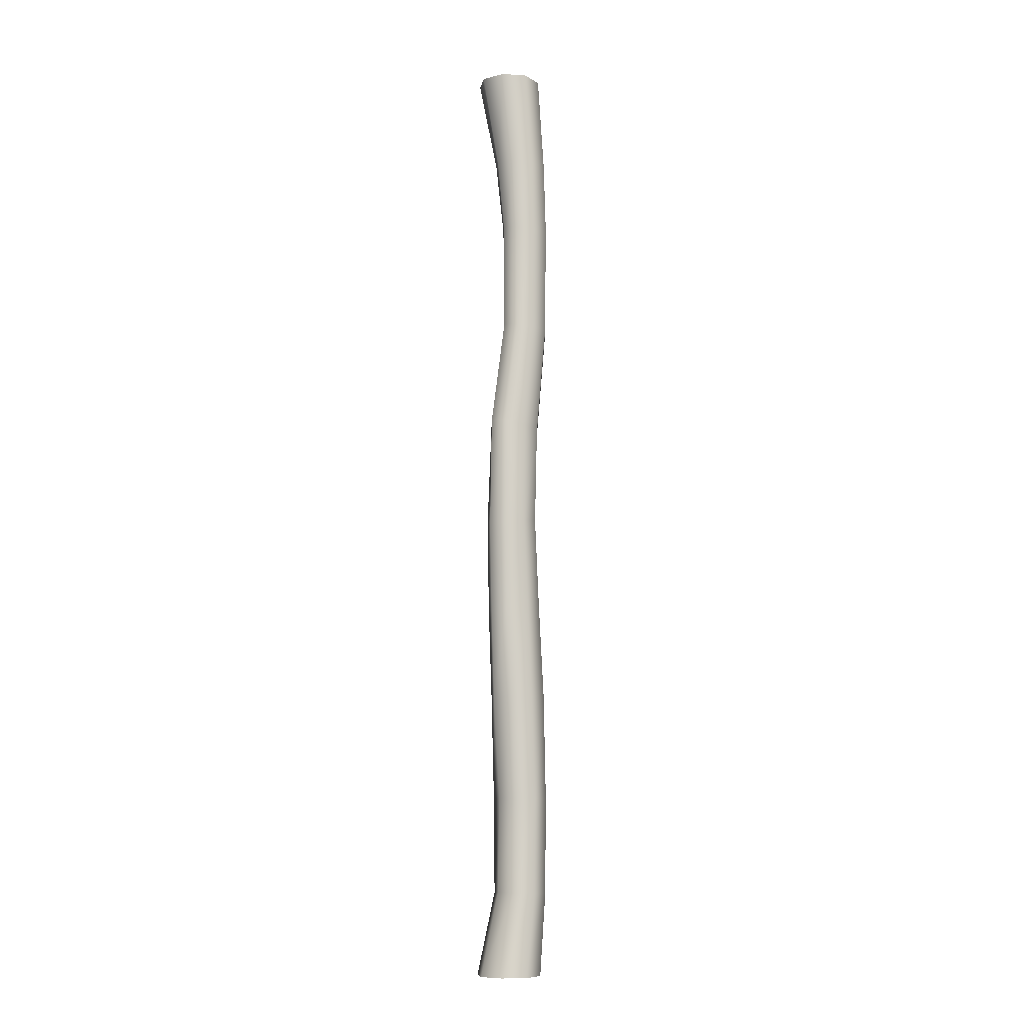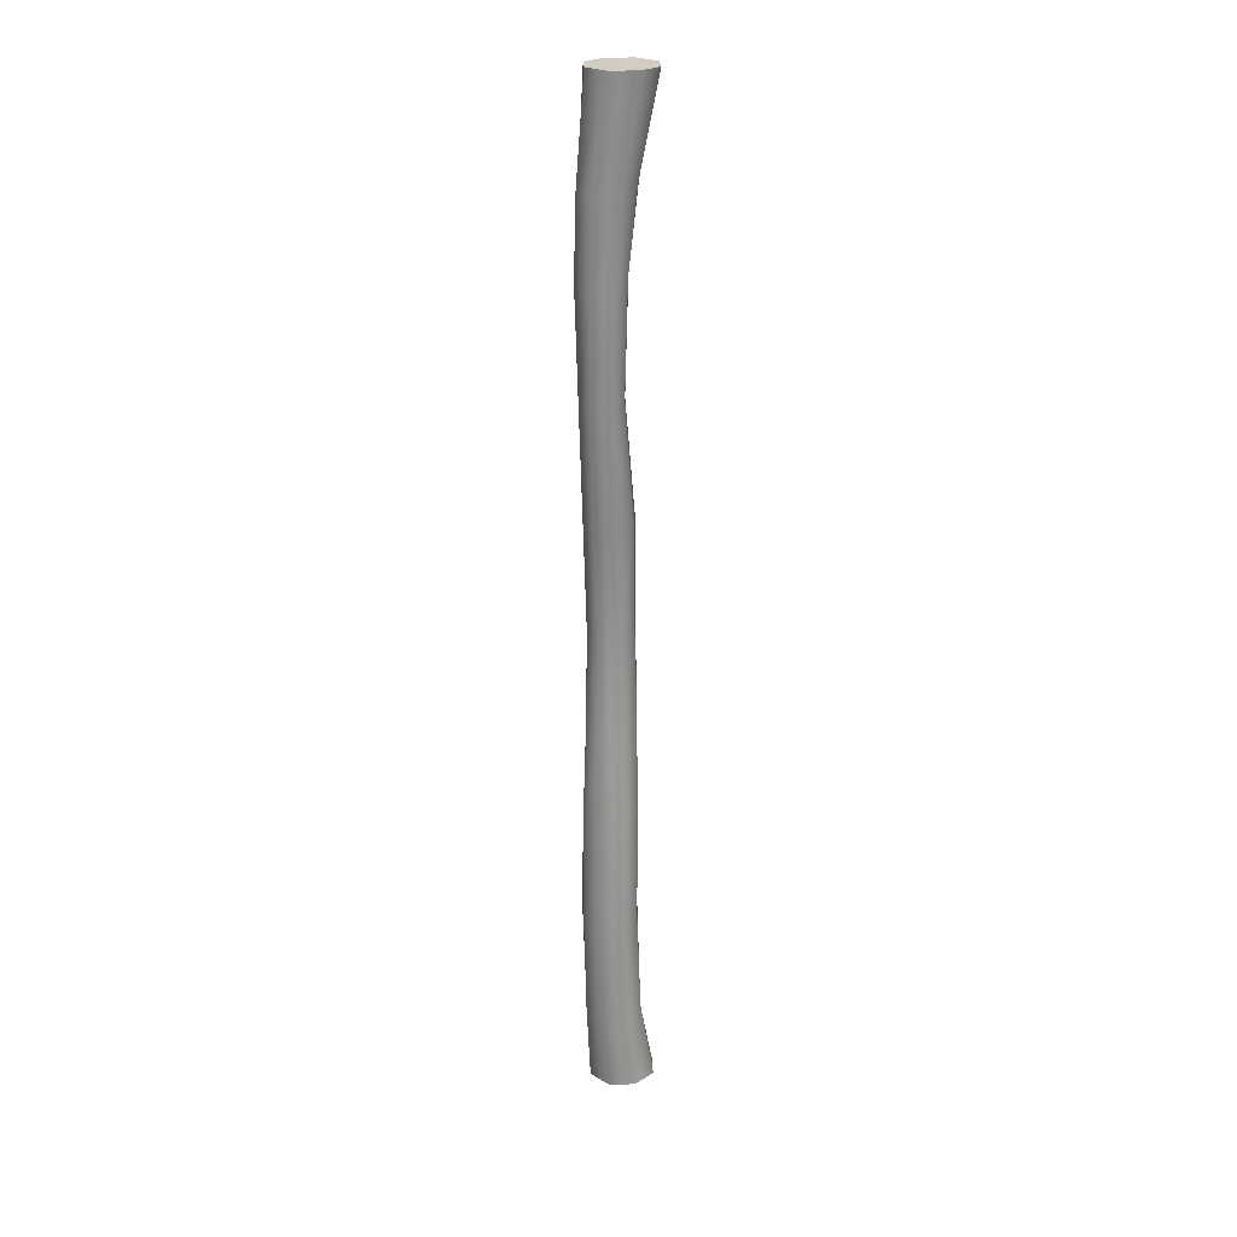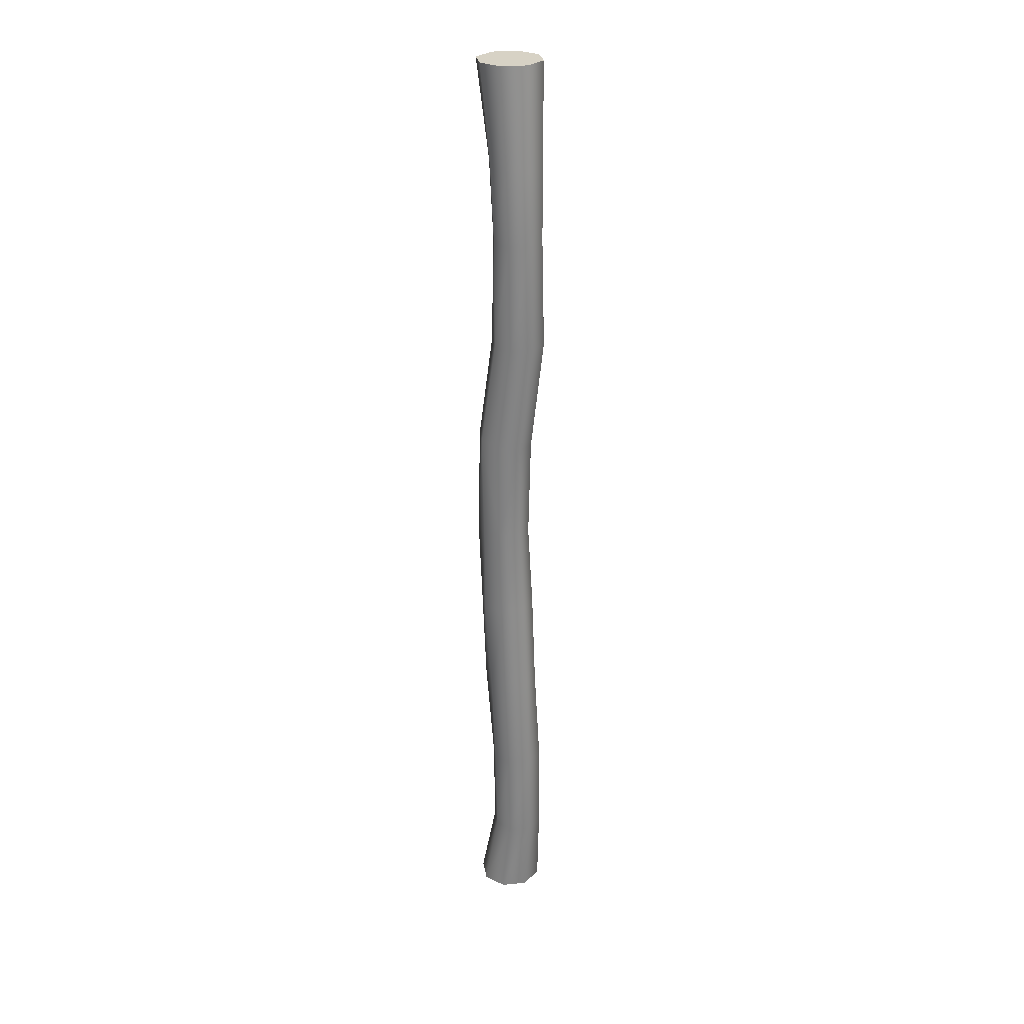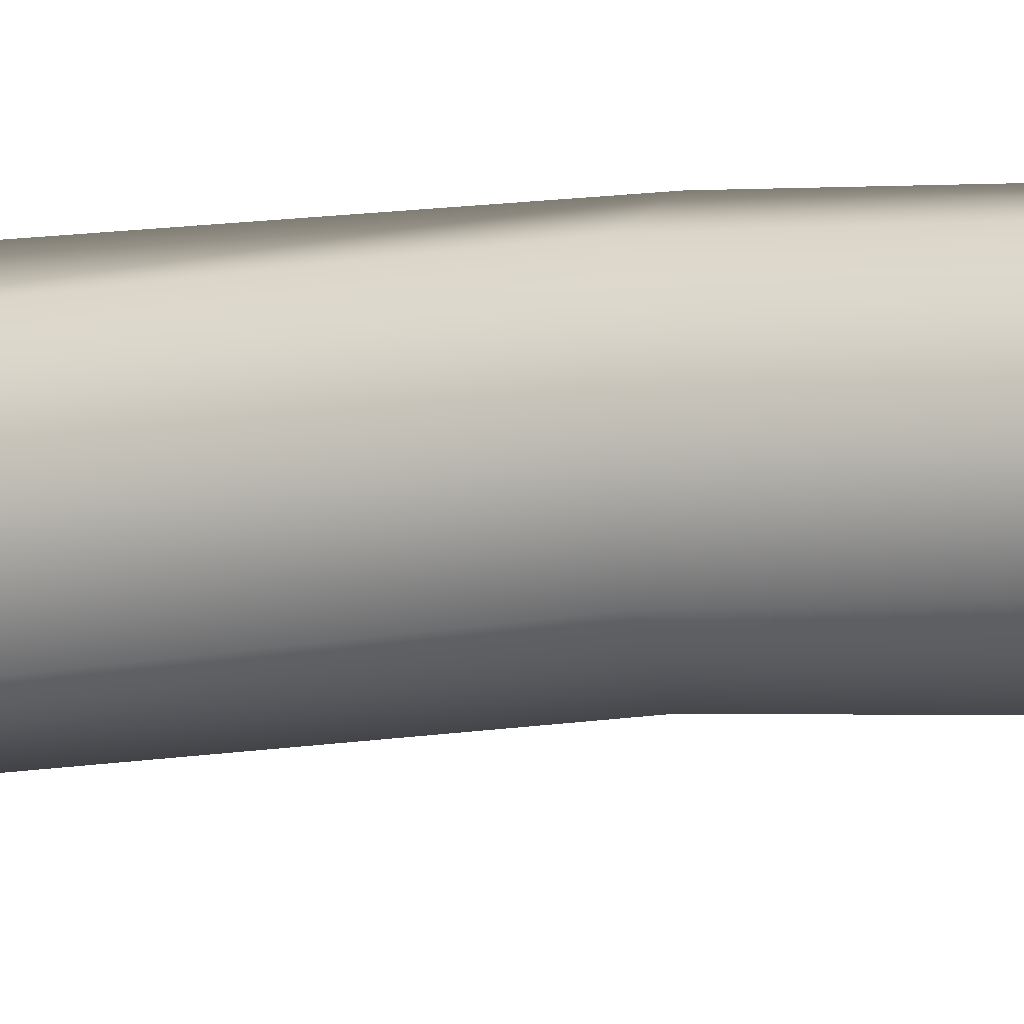
<metadata>
{"format":"obj","ext":"obj","renderer":"f3d","projection":"perspective","resolution":1024,"background":"white","views":[{"elev":-9.3,"azim":56.8,"up":"+Y"},{"elev":24.3,"azim":-159.2,"up":"+Y"},{"elev":27.5,"azim":103.9,"up":"+Y"},{"elev":-8.9,"azim":-72.5,"up":"+Z"}]}
</metadata>
<code>
o Trunk
v 0 0 -1
v 0.7 -0 -0.7
v 1 0 0
v 0.7 0 0.7
v 0 0 1
v -0.7 0 0.7
v -1 0 0
v -0.7 -0 -0.7
v 0.7503 2.477 -0.8602
v 0.1558 2.444 -1.085
v 0.9687 2.494 -0.302
v 0.7485 2.519 0.2741
v 0.1643 2.538 0.4975
v -0.3978 2.499 0.2707
v -0.6875 2.468 -0.2533
v -0.4229 2.438 -0.8397
v 0.8217 5.389 -0.845
v 0.2261 5.385 -1.086
v 1.087 5.394 -0.2643
v 0.822 5.398 0.3012
v 0.2653 5.401 0.5183
v -0.3597 5.389 0.3258
v -0.5756 5.369 -0.2733
v -0.3584 5.377 -0.7992
v 0.8508 8.569 -0.753
v 0.2445 8.519 -0.9176
v 1.072 8.561 -0.1416
v 0.8331 8.476 0.4202
v 0.2964 8.5 0.7466
v -0.2675 8.521 0.4772
v -0.5076 8.52 -0.06469
v -0.3476 8.552 -0.7284
v 0.7975 11.37 -0.62
v 0.2784 11.42 -0.8221
v 1.027 11.32 -0.04412
v 0.8249 11.29 0.6289
v 0.3213 11.24 0.8486
v -0.1381 11.29 0.6717
v -0.4252 11.34 0.06755
v -0.2105 11.34 -0.5031
v 0.8456 20.49 -0.854
v 0.4057 20.54 -1.164
v 1.022 20.47 -0.3051
v 0.8639 20.51 0.2459
v 0.424 20.59 0.4516
v -0.02122 20.63 0.179
v -0.2059 20.65 -0.3441
v -0.04879 20.6 -0.958
v 0.9565 23.76 -0.8231
v 0.396 23.78 -1.09
v 1.114 23.74 -0.2453
v 0.84 23.79 0.2657
v 0.3529 23.86 0.4184
v -0.1295 23.9 0.1335
v -0.3229 23.87 -0.4276
v -0.09928 23.85 -0.9479
v 0.9075 26 -0.7805
v 0.352 26.07 -1.072
v 1.097 25.99 -0.1788
v 0.8088 26.04 0.3807
v 0.2124 26.12 0.5702
v -0.3431 26.18 0.2787
v -0.5323 26.2 -0.323
v -0.2443 26.15 -0.8824
v 0.7 29 -0.7
v 0 29 -1
v 1 29 -0
v 0.7 29 0.7
v 0 29 1
v -0.7 29 0.7
v -1 29 0
v -0.7 29 -0.7
v -0.3336 17.23 0.01481
v -0.06367 17.1 -0.5908
v 0.3557 17.35 0.8853
v -0.1567 17.31 0.5688
v 1.032 17.19 0.07257
v 0.8507 17.3 0.6831
v 0.4696 17.15 -0.792
v 0.8911 17.14 -0.4969
v 0.37 14.04 0.9459
v -0.1248 14.12 0.7296
v 0.9733 14.09 0.06759
v 0.7808 14.03 0.6477
v 0.3308 14.06 -0.6876
v 0.8148 14.14 -0.4663
v -0.1247 14.07 -0.431
v -0.3135 14.13 0.1386
f 7 6 14 15
f 53 54 46 45
f 35 33 86 83
f 73 74 87 88
f 5 4 12 13
f 8 7 15 16
f 3 2 9 11
f 6 5 13 14
f 1 8 16 10
f 2 1 10 9
f 4 3 11 12
f 21 20 28 29
f 16 15 23 24
f 14 13 21 22
f 12 11 19 20
f 9 10 18 17
f 10 16 24 18
f 15 14 22 23
f 13 12 20 21
f 26 32 40 34
f 19 17 25 27
f 24 23 31 32
f 22 21 29 30
f 20 19 27 28
f 17 18 26 25
f 18 24 32 26
f 23 22 30 31
f 88 82 76 73
f 31 30 38 39
f 29 28 36 37
f 27 25 33 35
f 32 31 39 40
f 30 29 37 38
f 28 27 35 36
f 25 26 34 33
f 74 48 42 79
f 78 75 81 84
f 80 77 83 86
f 79 42 41 80
f 81 75 76 82
f 83 77 78 84
f 87 74 79 85
f 51 52 44 43
f 76 46 47 73
f 78 44 45 75
f 80 41 43 77
f 50 49 41 42
f 73 47 48 74
f 75 45 46 76
f 77 43 44 78
f 54 55 47 46
f 45 44 52 53
f 43 41 49 51
f 48 47 55 56
f 55 54 62 63
f 56 50 42 48
f 57 58 66 65
f 53 52 60 61
f 51 49 57 59
f 56 55 63 64
f 54 53 61 62
f 52 51 59 60
f 49 50 58 57
f 50 56 64 58
f 58 64 72 66
f 63 62 70 71
f 61 60 68 69
f 59 57 65 67
f 64 63 71 72
f 62 61 69 70
f 60 59 67 68
f 40 39 88 87
f 37 36 84 81
f 39 38 82 88
f 34 40 87 85
f 33 34 85 86
f 36 35 83 84
f 38 37 81 82
f 11 9 17 19
f 85 79 80 86
f 69 68 71 70
f 68 67 72 71
f 66 72 67 65
f 1 2 3 8
f 4 7 8 3
f 5 6 7 4

</code>
